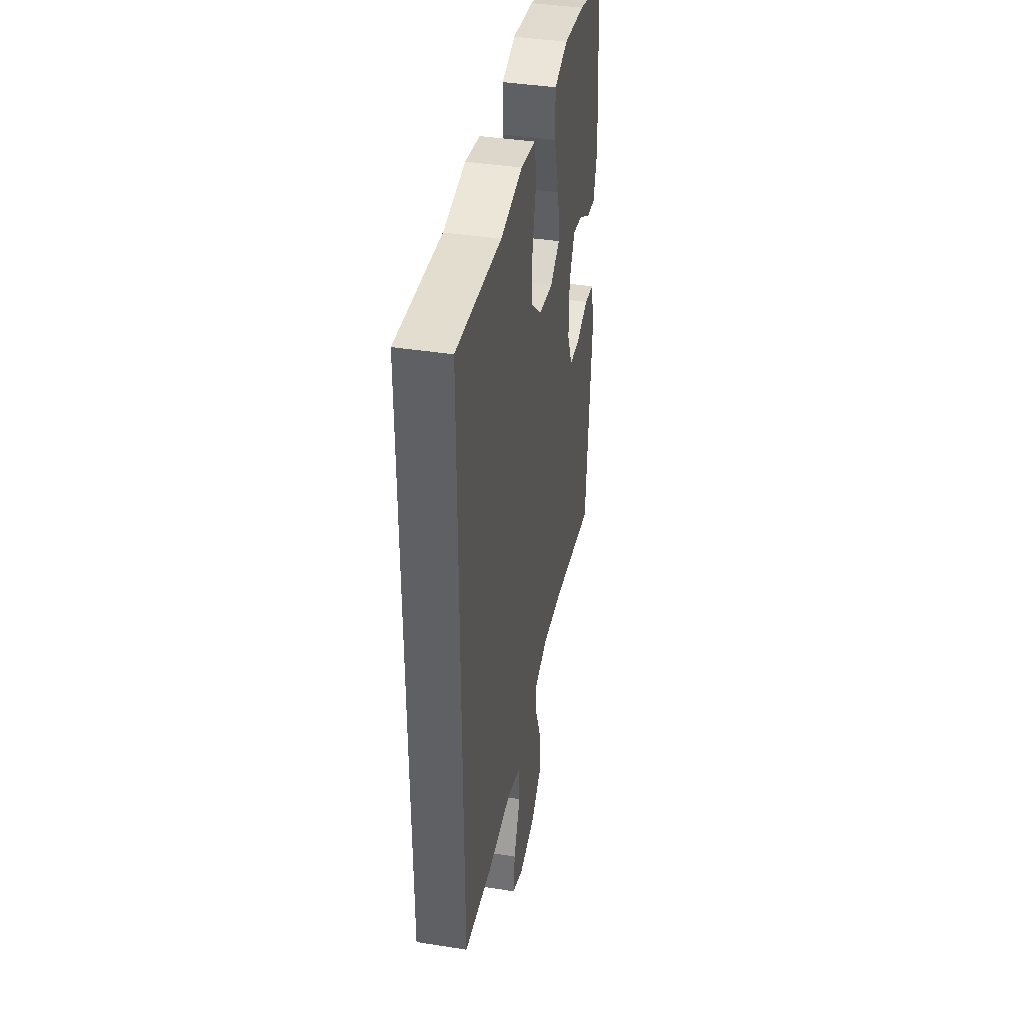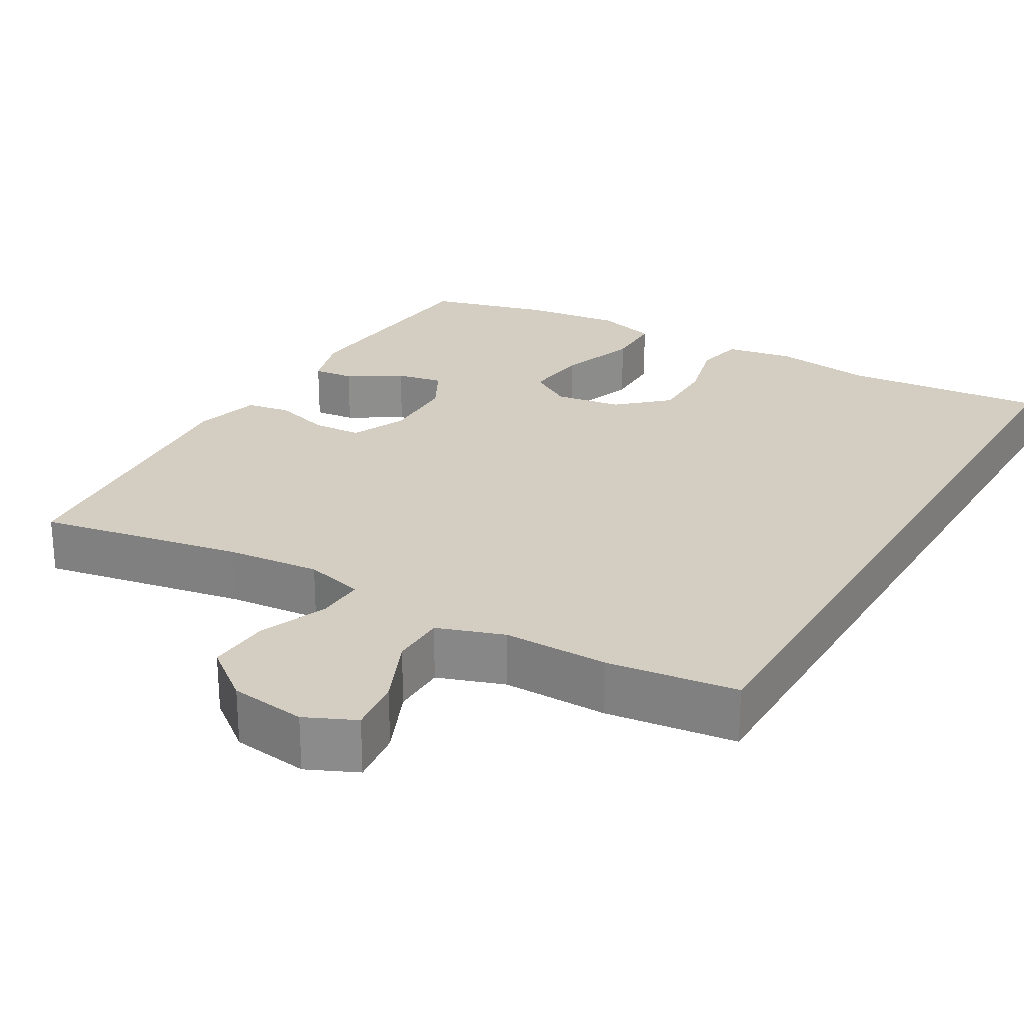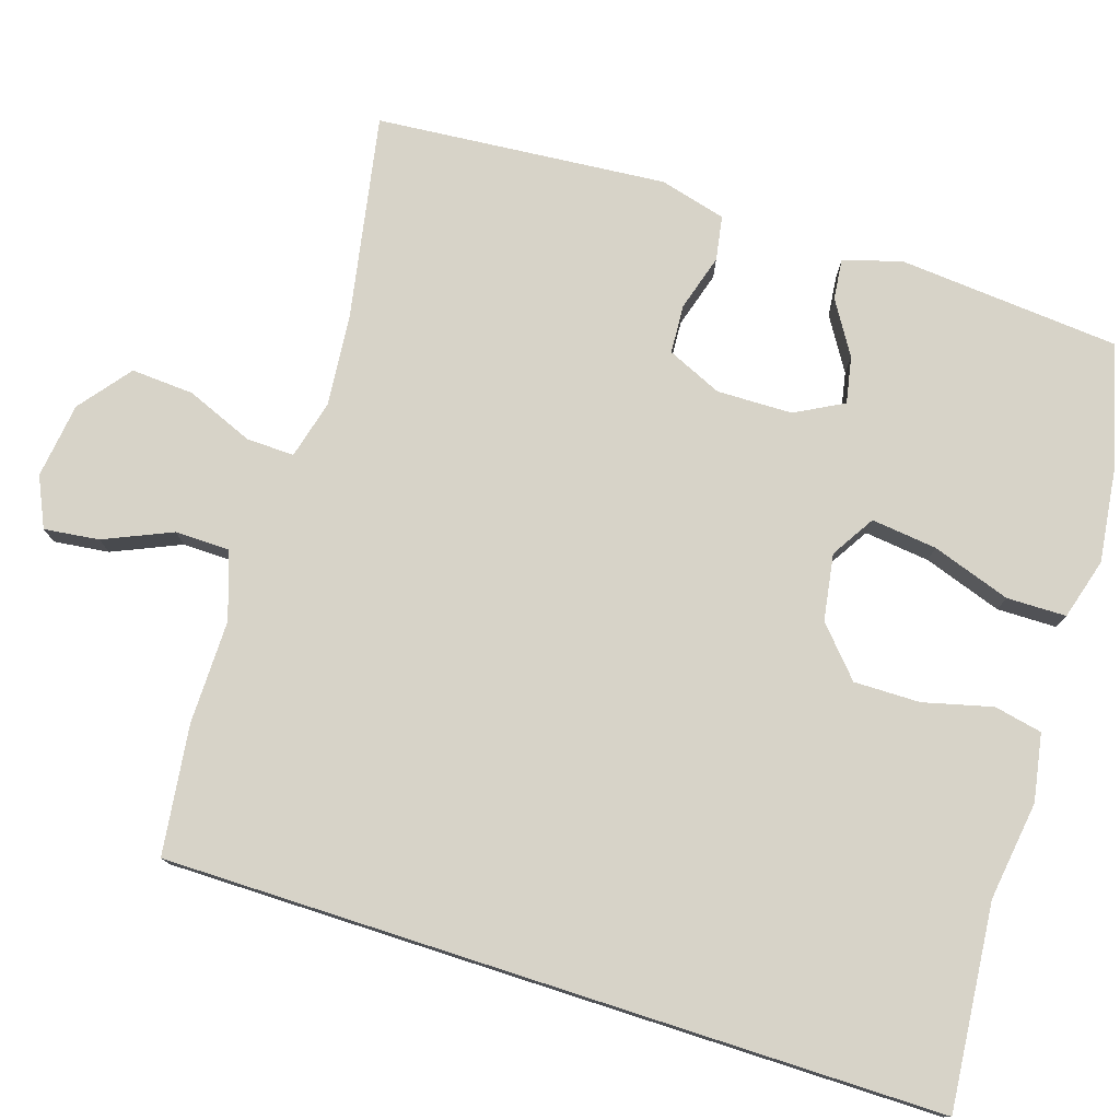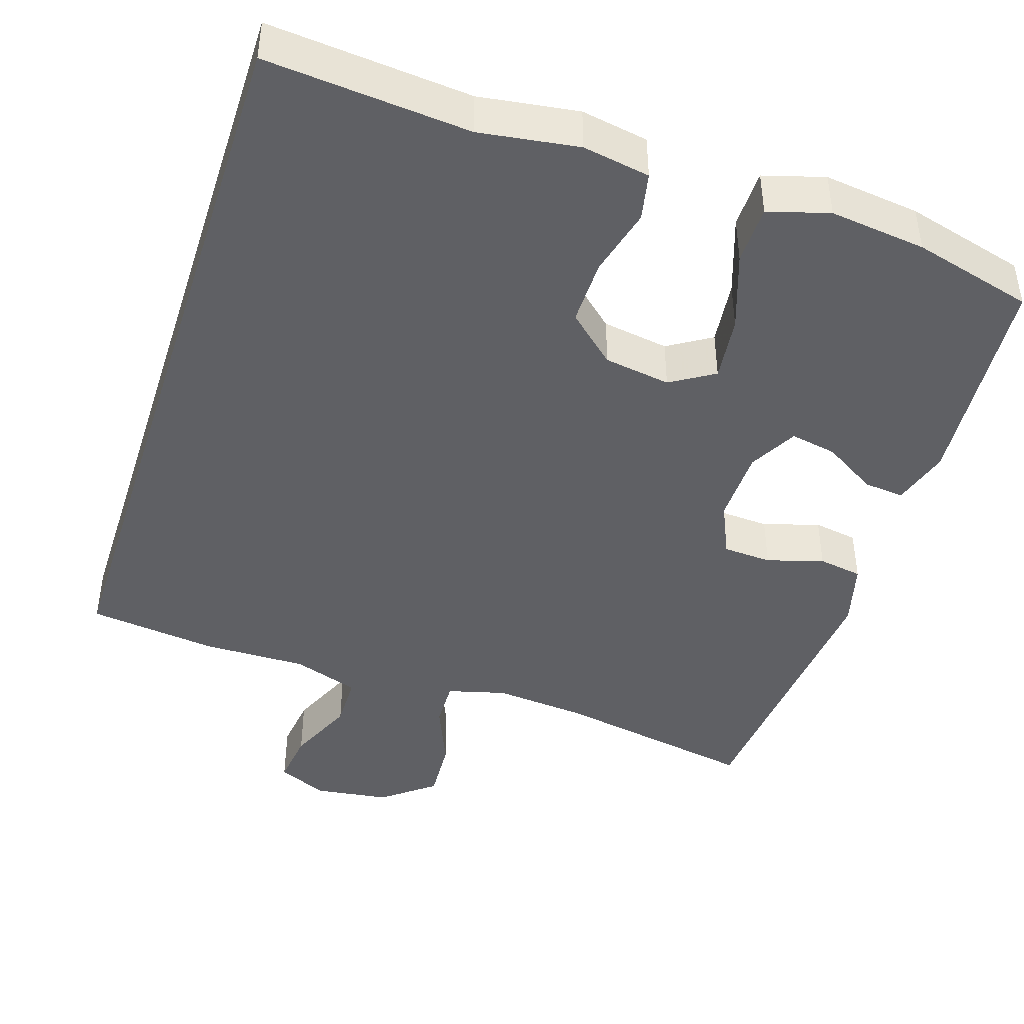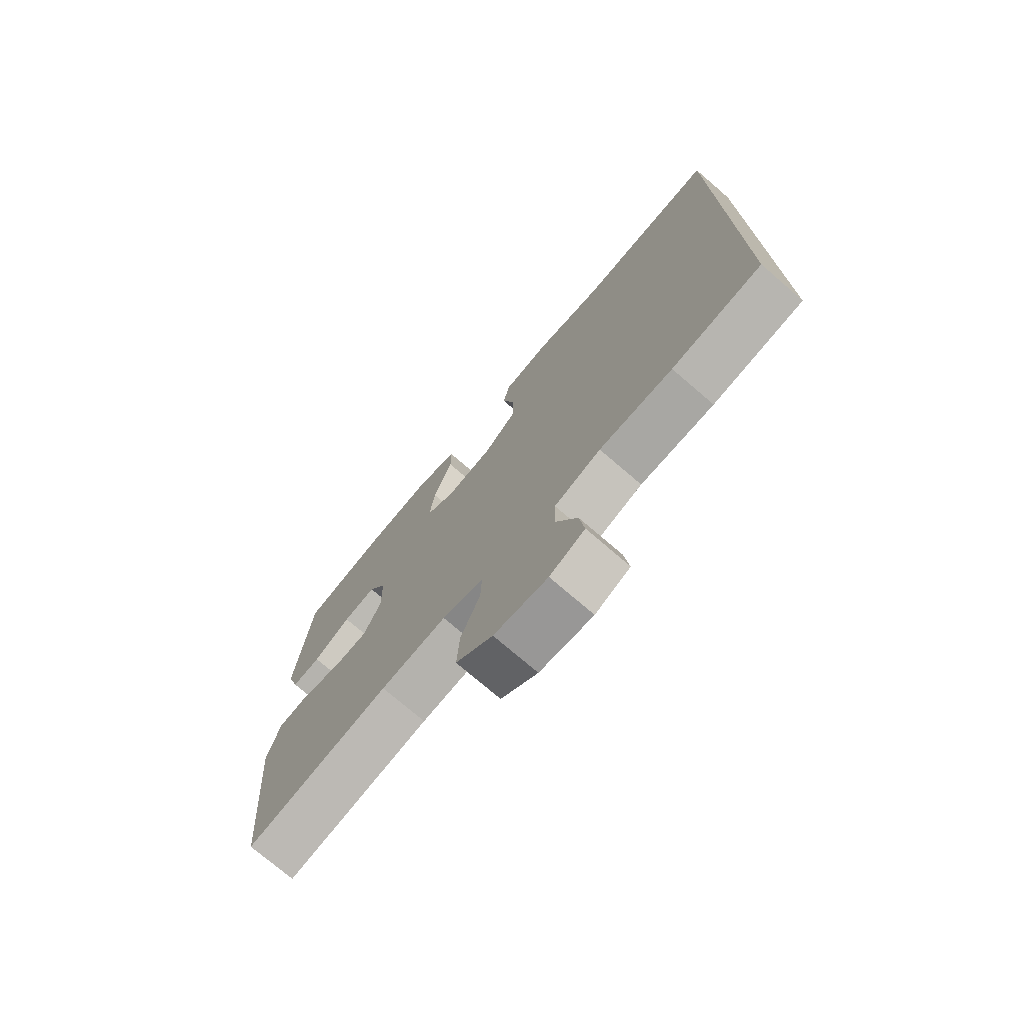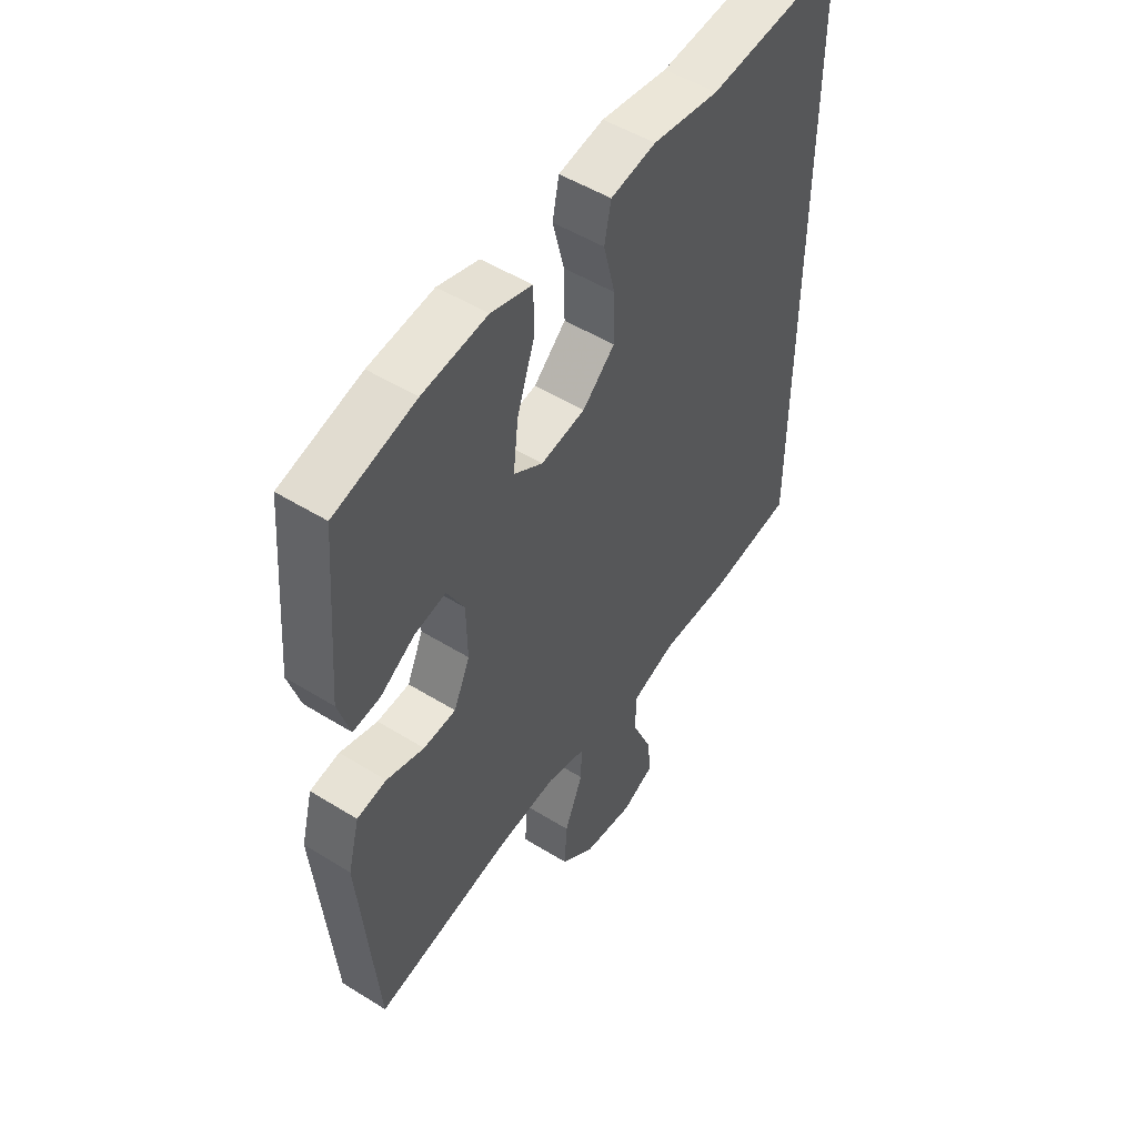
<metadata>
{"format":"obj","ext":"obj","renderer":"f3d","projection":"perspective","resolution":1024,"background":"white","views":[{"elev":40.5,"azim":-79.2,"up":"+Z"},{"elev":25.3,"azim":-149.6,"up":"+Y"},{"elev":77.2,"azim":-72.1,"up":"+Y"},{"elev":-43.6,"azim":-17.7,"up":"+Y"},{"elev":-74.8,"azim":-130.7,"up":"+Z"},{"elev":51.0,"azim":124.1,"up":"+Z"}]}
</metadata>
<code>
v -0.5 0.07 -0.444
v -0.5 0.07 0.568
v -0.234 0.07 0.543
v -0.104 0.07 0.561
v -0.016 0.07 0.545
v -0.003 0.07 0.482
v -0.026 0.07 0.392
v -0.027 0.07 0.305
v 0.036 0.07 0.248
v 0.123 0.07 0.234
v 0.18 0.07 0.269
v 0.17 0.07 0.355
v 0.135 0.07 0.458
v 0.136 0.07 0.536
v 0.216 0.07 0.559
v 0.342 0.07 0.543
v 0.5 0.07 0.5
v 0.524 0.07 0.209
v 0.501 0.07 0.133
v 0.448 0.07 0.139
v 0.379 0.07 0.182
v 0.318 0.07 0.194
v 0.284 0.07 0.131
v 0.282 0.07 0.032
v 0.314 0.07 -0.04
v 0.378 0.07 -0.044
v 0.452 0.07 -0.022
v 0.51 0.07 -0.032
v 0.533 0.07 -0.119
v 0.5 0.07 -0.5
v 0.234 0.07 -0.45
v 0.112 0.07 -0.438
v 0.035 0.07 -0.458
v 0.037 0.07 -0.521
v 0.073 0.07 -0.609
v 0.078 0.07 -0.691
v 0.01 0.07 -0.744
v -0.089 0.07 -0.757
v -0.154 0.07 -0.727
v -0.145 0.07 -0.655
v -0.106 0.07 -0.566
v -0.107 0.07 -0.495
v -0.194 0.07 -0.465
v -0.331 0.07 -0.466
v -0.5 0 -0.444
v -0.5 0 0.568
v -0.234 0 0.543
v -0.104 0 0.561
v -0.016 0 0.545
v -0.003 0 0.482
v -0.026 0 0.392
v -0.027 0 0.305
v 0.036 0 0.248
v 0.123 0 0.234
v 0.18 0 0.269
v 0.17 0 0.355
v 0.135 0 0.458
v 0.136 0 0.536
v 0.216 0 0.559
v 0.342 0 0.543
v 0.5 0 0.5
v 0.524 0 0.209
v 0.501 0 0.133
v 0.448 0 0.139
v 0.379 0 0.182
v 0.318 0 0.194
v 0.284 0 0.131
v 0.282 0 0.032
v 0.314 0 -0.04
v 0.378 0 -0.044
v 0.452 0 -0.022
v 0.51 0 -0.032
v 0.533 0 -0.119
v 0.5 0 -0.5
v 0.234 0 -0.45
v 0.112 0 -0.438
v 0.035 0 -0.458
v 0.037 0 -0.521
v 0.073 0 -0.609
v 0.078 0 -0.691
v 0.01 0 -0.744
v -0.089 0 -0.757
v -0.154 0 -0.727
v -0.145 0 -0.655
v -0.106 0 -0.566
v -0.107 0 -0.495
v -0.194 0 -0.465
v -0.331 0 -0.466
f 1 2 3
f 44 1 3
f 43 44 3
f 3 4 5
f 43 3 5
f 42 43 5
f 41 42 5
f 39 40 41
f 38 39 41
f 37 38 41
f 36 37 41
f 35 36 41
f 34 35 41
f 33 34 41
f 29 30 31
f 28 29 31
f 27 28 31
f 26 27 31
f 25 26 31 32
f 24 25 32 33
f 19 20 21
f 18 19 21
f 17 18 21
f 16 17 21
f 15 16 21
f 14 15 21
f 13 14 21
f 12 13 21
f 11 12 21 22
f 10 11 22 23
f 5 6 7
f 41 5 7
f 41 7 8
f 24 33 41
f 23 24 41
f 10 23 41
f 9 10 41
f 8 9 41
f 47 46 45
f 47 45 88
f 47 88 87
f 49 48 47
f 49 47 87
f 49 87 86
f 49 86 85
f 85 84 83
f 85 83 82
f 85 82 81
f 85 81 80
f 85 80 79
f 85 79 78
f 85 78 77
f 75 74 73
f 75 73 72
f 75 72 71
f 75 71 70
f 76 75 70 69
f 77 76 69 68
f 65 64 63
f 65 63 62
f 65 62 61
f 65 61 60
f 65 60 59
f 65 59 58
f 65 58 57
f 65 57 56
f 66 65 56 55
f 67 66 55 54
f 51 50 49
f 51 49 85
f 52 51 85
f 85 77 68
f 85 68 67
f 85 67 54
f 85 54 53
f 85 53 52
f 1 45 46 2
f 2 46 47 3
f 3 47 48 4
f 4 48 49 5
f 5 49 50 6
f 6 50 51 7
f 7 51 52 8
f 8 52 53 9
f 9 53 54 10
f 10 54 55 11
f 11 55 56 12
f 12 56 57 13
f 13 57 58 14
f 14 58 59 15
f 15 59 60 16
f 16 60 61 17
f 17 61 62 18
f 18 62 63 19
f 19 63 64 20
f 20 64 65 21
f 21 65 66 22
f 22 66 67 23
f 23 67 68 24
f 24 68 69 25
f 25 69 70 26
f 26 70 71 27
f 27 71 72 28
f 28 72 73 29
f 29 73 74 30
f 30 74 75 31
f 31 75 76 32
f 32 76 77 33
f 33 77 78 34
f 34 78 79 35
f 35 79 80 36
f 36 80 81 37
f 37 81 82 38
f 38 82 83 39
f 39 83 84 40
f 40 84 85 41
f 41 85 86 42
f 42 86 87 43
f 43 87 88 44
f 44 88 45 1

</code>
